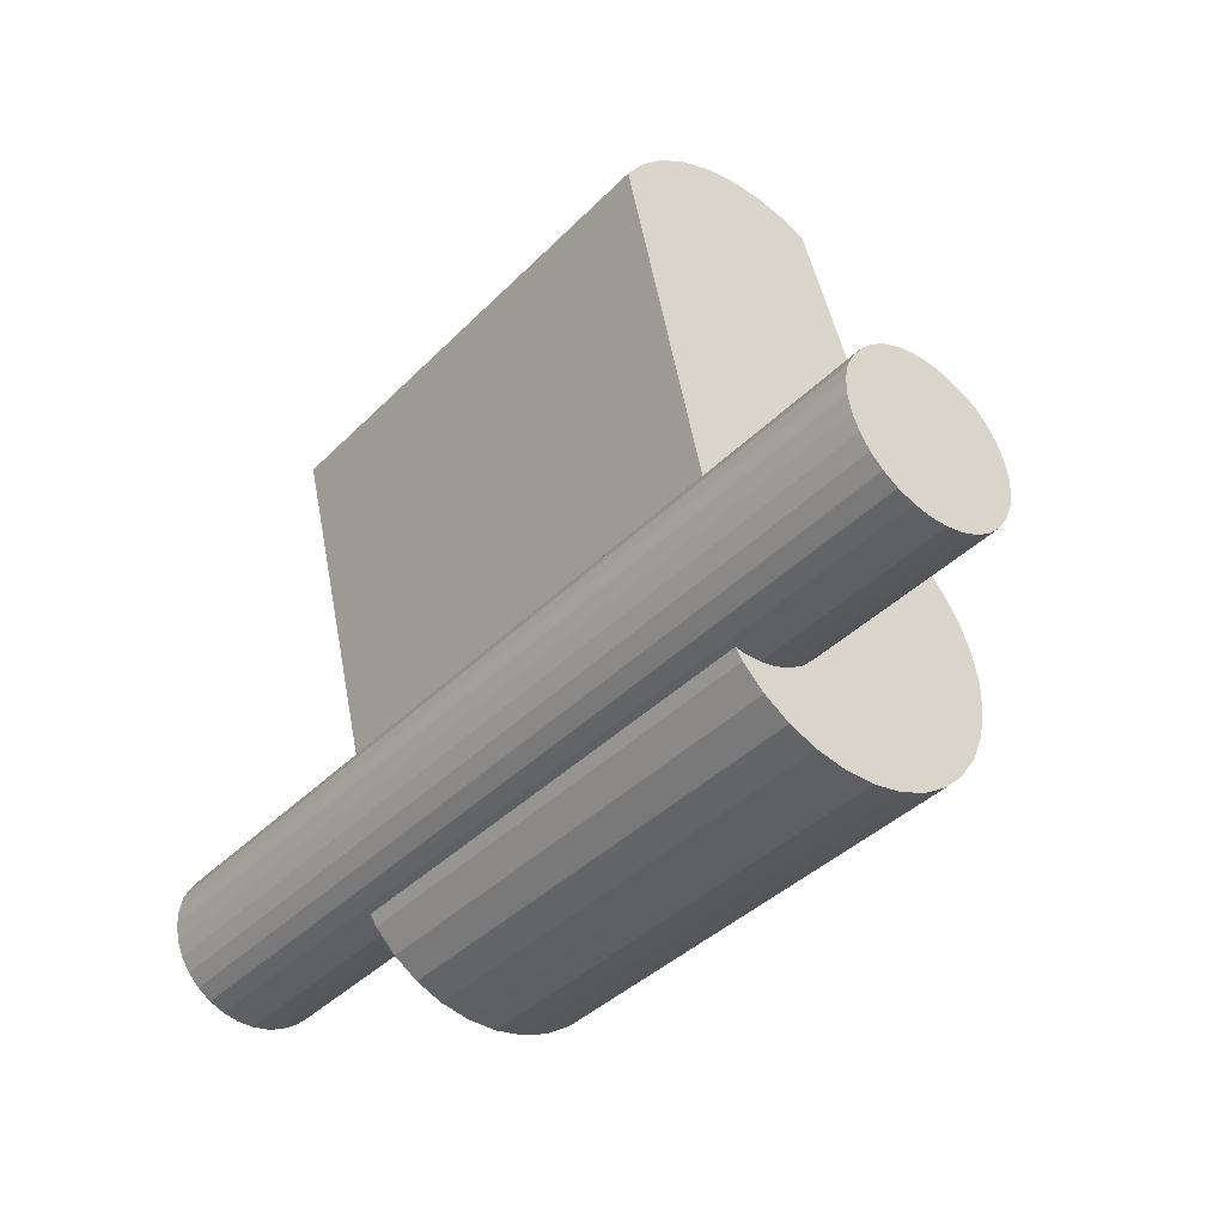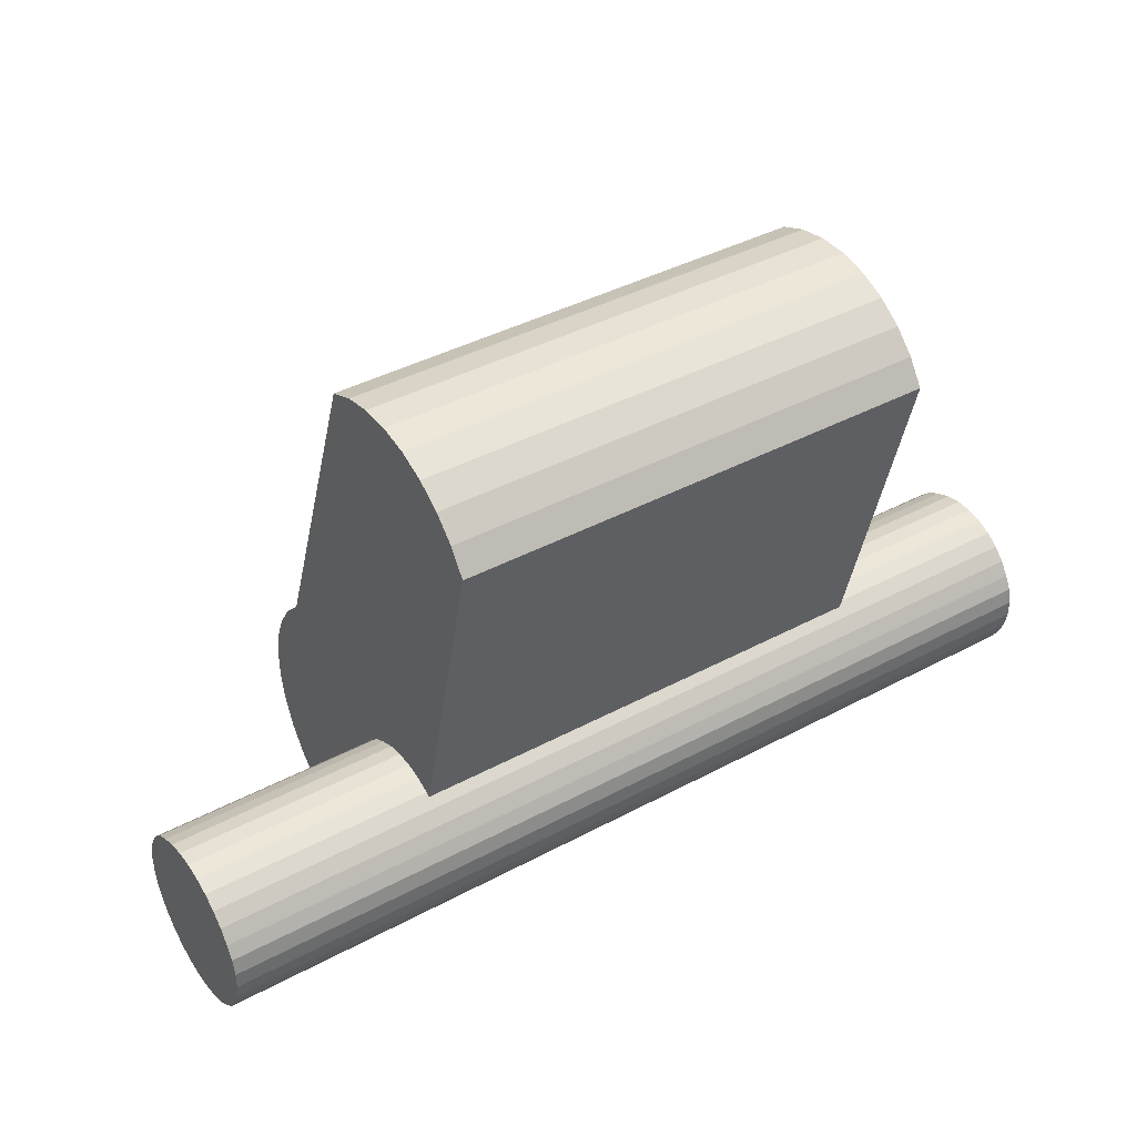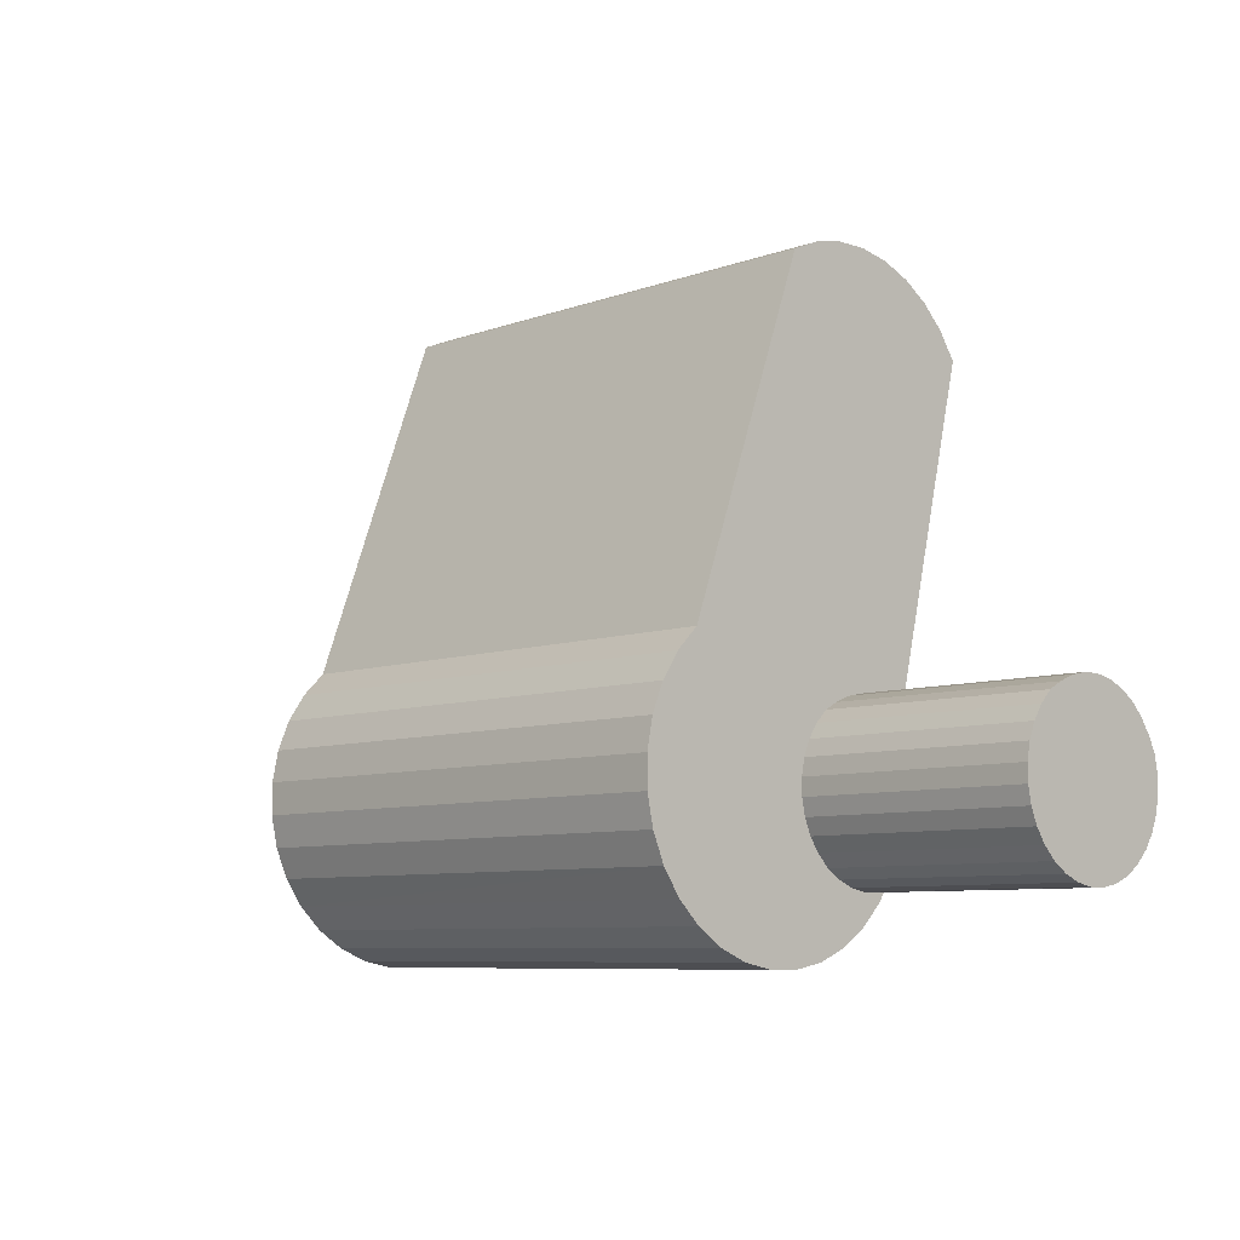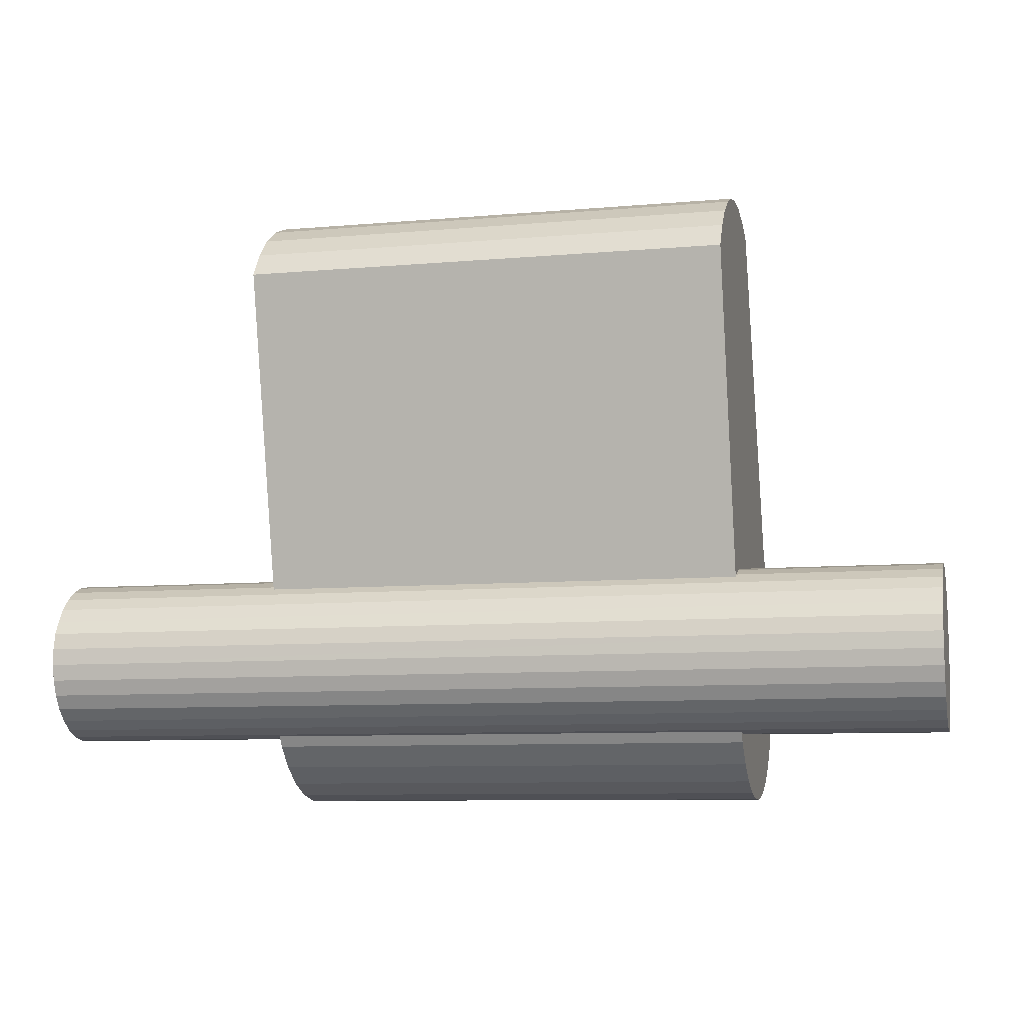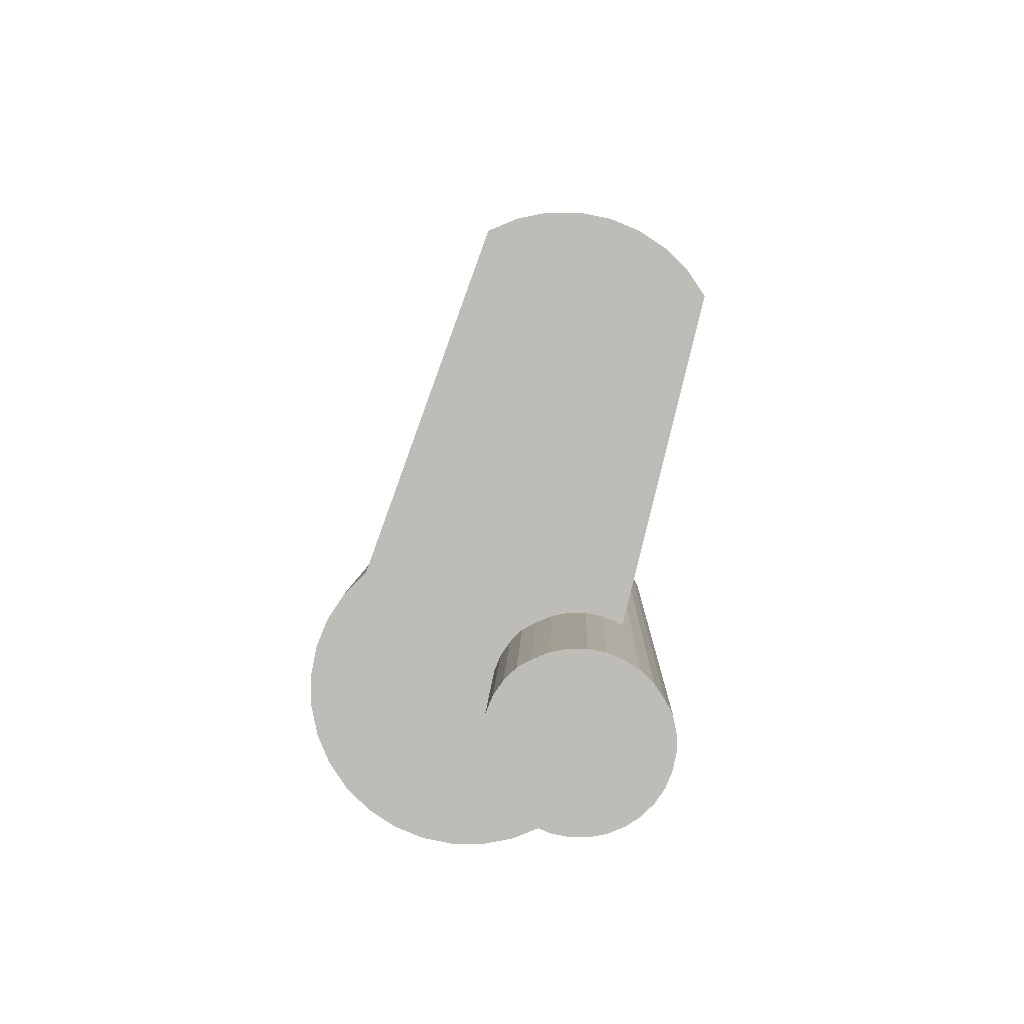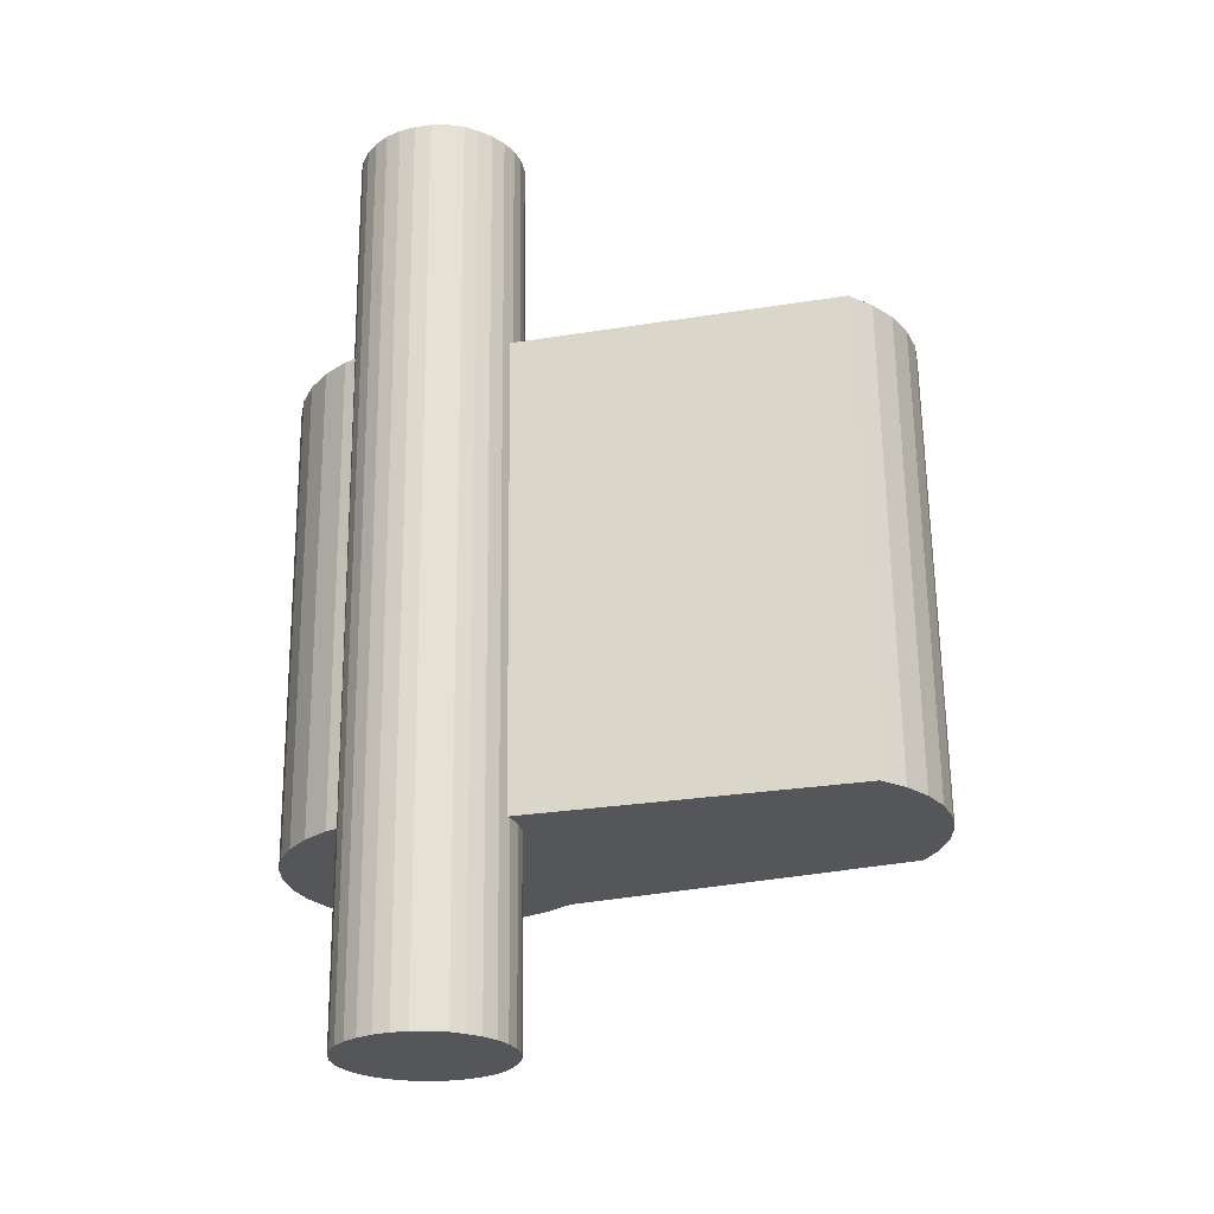
<metadata>
{"format":"obj","ext":"obj","renderer":"f3d","projection":"perspective","resolution":1024,"background":"white","views":[{"elev":-39.5,"azim":-129.2,"up":"+Z"},{"elev":40.2,"azim":146.5,"up":"+Z"},{"elev":-7.5,"azim":46.2,"up":"+Z"},{"elev":-8.6,"azim":-166.6,"up":"+Z"},{"elev":5.0,"azim":91.5,"up":"+Z"},{"elev":64.7,"azim":-90.7,"up":"+Y"}]}
</metadata>
<code>
o aTorus.012_Cylinder.024
v 0.03548 0.7905 -0.0725
v -0.03309 0.7905 -0.0725
v 0.03548 0.7917 -0.07297
v -0.03309 0.7917 -0.07297
v 0.03548 0.7927 -0.07366
v -0.03309 0.7927 -0.07366
v 0.03548 0.7936 -0.07454
v -0.03309 0.7936 -0.07454
v 0.03548 0.7943 -0.07558
v -0.03309 0.7943 -0.07558
v 0.03548 0.7948 -0.07657
v -0.03309 0.7948 -0.07657
v 0.03548 0.7951 -0.07779
v -0.03309 0.7951 -0.07779
v 0.03548 0.7951 -0.07903
v -0.03309 0.7951 -0.07903
v 0.03548 0.7949 -0.08024
v -0.03309 0.7949 -0.08024
v 0.03548 0.7944 -0.08139
v -0.03309 0.7944 -0.08139
v 0.03548 0.7937 -0.08242
v -0.03309 0.7937 -0.08242
v 0.03548 0.7928 -0.0833
v -0.03309 0.7928 -0.0833
v 0.03548 0.7918 -0.08399
v -0.03309 0.7918 -0.08399
v 0.03548 0.7906 -0.08446
v -0.03309 0.7906 -0.08446
v 0.03548 0.7894 -0.0847
v -0.03309 0.7894 -0.0847
v 0.03548 0.7881 -0.0847
v -0.03309 0.7881 -0.0847
v 0.03548 0.7869 -0.08446
v -0.03309 0.7869 -0.08446
v 0.03548 0.7858 -0.08398
v -0.03309 0.7858 -0.08398
v 0.03548 0.7847 -0.08329
v -0.03309 0.7847 -0.08329
v 0.03548 0.7838 -0.08241
v -0.03309 0.7838 -0.08241
v 0.03548 0.7831 -0.08138
v -0.03309 0.7831 -0.08138
v 0.03548 0.7827 -0.08024
v -0.03309 0.7827 -0.08024
v 0.03548 0.7824 -0.07902
v -0.03309 0.7824 -0.07902
v 0.03548 0.7824 -0.07778
v -0.03309 0.7824 -0.07778
v 0.03548 0.7826 -0.07656
v -0.03309 0.7826 -0.07656
v 0.03548 0.7831 -0.07541
v -0.03309 0.7831 -0.07541
v 0.03548 0.7838 -0.07438
v -0.03309 0.7838 -0.07438
v 0.03548 0.7847 -0.07351
v -0.03309 0.7847 -0.07351
v 0.03548 0.7857 -0.07297
v -0.03309 0.7857 -0.07297
v 0.03548 0.7868 -0.0725
v -0.03309 0.7868 -0.0725
v 0.03548 0.788 -0.07226
v -0.03309 0.788 -0.07226
v 0.03548 0.7893 -0.07226
v -0.03309 0.7893 -0.07226
v 0.01839 0.791 -0.04373
v -0.01797 0.791 -0.04373
v 0.01839 0.7931 -0.04458
v -0.01797 0.7931 -0.04458
v 0.01839 0.7949 -0.04583
v -0.01797 0.7949 -0.04583
v 0.01839 0.7965 -0.04741
v -0.01797 0.7965 -0.04741
v 0.01839 0.7978 -0.04927
v -0.01797 0.7978 -0.04927
v 0.01839 0.7916 -0.0748
v -0.01797 0.7916 -0.0748
v 0.01839 0.792 -0.077
v -0.01797 0.792 -0.077
v 0.01839 0.7921 -0.07924
v -0.01797 0.7921 -0.07924
v 0.01839 0.7916 -0.08143
v -0.01797 0.7916 -0.08143
v 0.01839 0.7908 -0.08349
v -0.01797 0.7908 -0.08349
v 0.01839 0.7895 -0.08535
v -0.01797 0.7895 -0.08535
v 0.01839 0.7879 -0.08693
v -0.01797 0.7879 -0.08693
v 0.01839 0.7861 -0.08818
v -0.01797 0.7861 -0.08818
v 0.01839 0.784 -0.08903
v -0.01797 0.784 -0.08903
v 0.01839 0.7818 -0.08946
v -0.01797 0.7818 -0.08946
v 0.01839 0.7795 -0.08946
v -0.01797 0.7795 -0.08946
v 0.01839 0.7773 -0.08902
v -0.01797 0.7773 -0.08902
v 0.01839 0.7752 -0.08817
v -0.01797 0.7752 -0.08817
v 0.01839 0.7734 -0.08692
v -0.01797 0.7734 -0.08692
v 0.01839 0.7718 -0.08534
v -0.01797 0.7718 -0.08534
v 0.01839 0.7705 -0.08348
v -0.01797 0.7705 -0.08348
v 0.01839 0.7696 -0.08141
v -0.01797 0.7696 -0.08141
v 0.01839 0.7692 -0.07922
v -0.01797 0.7692 -0.07922
v 0.01839 0.7692 -0.07698
v -0.01797 0.7692 -0.07698
v 0.01839 0.7696 -0.07479
v -0.01797 0.7696 -0.07479
v 0.01839 0.7705 -0.07272
v -0.01797 0.7705 -0.07272
v 0.01839 0.7717 -0.07086
v -0.01797 0.7717 -0.07086
v 0.01839 0.7733 -0.06928
v -0.01797 0.7733 -0.06928
v 0.01839 0.7822 -0.04458
v -0.01797 0.7822 -0.04458
v 0.01839 0.7843 -0.04372
v -0.01797 0.7843 -0.04372
v 0.01839 0.7865 -0.04329
v -0.01797 0.7865 -0.04329
v 0.01839 0.7888 -0.04329
v -0.01797 0.7888 -0.04329
f 2 3 1
f 4 5 3
f 6 7 5
f 8 9 7
f 10 11 9
f 12 13 11
f 14 15 13
f 16 17 15
f 18 19 17
f 20 21 19
f 22 23 21
f 24 25 23
f 26 27 25
f 28 29 27
f 30 31 29
f 32 33 31
f 34 35 33
f 36 37 35
f 38 39 37
f 40 41 39
f 42 43 41
f 44 45 43
f 46 47 45
f 48 49 47
f 50 51 49
f 52 53 51
f 54 55 53
f 56 57 55
f 58 59 57
f 60 61 59
f 26 8 6
f 62 63 61
f 64 1 63
f 39 61 63
f 65 68 67
f 67 70 69
f 70 71 69
f 72 73 71
f 74 75 73
f 76 77 75
f 78 79 77
f 80 81 79
f 82 83 81
f 84 85 83
f 86 87 85
f 88 89 87
f 90 91 89
f 92 93 91
f 94 95 93
f 96 97 95
f 98 99 97
f 100 101 99
f 102 103 101
f 104 105 103
f 106 107 105
f 108 109 107
f 110 111 109
f 112 113 111
f 113 116 115
f 116 117 115
f 118 119 117
f 120 121 119
f 122 123 121
f 124 125 123
f 98 76 120
f 126 127 125
f 128 65 127
f 101 103 119
f 2 4 3
f 4 6 5
f 6 8 7
f 8 10 9
f 10 12 11
f 12 14 13
f 14 16 15
f 16 18 17
f 18 20 19
f 20 22 21
f 22 24 23
f 24 26 25
f 26 28 27
f 28 30 29
f 30 32 31
f 32 34 33
f 34 36 35
f 36 38 37
f 38 40 39
f 40 42 41
f 42 44 43
f 44 46 45
f 46 48 47
f 48 50 49
f 50 52 51
f 52 54 53
f 54 56 55
f 56 58 57
f 58 60 59
f 60 62 61
f 6 4 34
f 2 64 38
f 62 60 38
f 58 56 54
f 54 52 58
f 50 48 58
f 46 44 58
f 42 40 58
f 38 36 2
f 34 32 6
f 30 28 6
f 26 24 10
f 22 20 10
f 18 16 10
f 14 12 10
f 10 8 26
f 4 2 34
f 60 58 38
f 52 50 58
f 44 42 58
f 36 34 2
f 28 26 6
f 20 18 10
f 14 10 16
f 64 62 38
f 48 46 58
f 32 30 6
f 22 10 24
f 58 40 38
f 62 64 63
f 64 2 1
f 63 1 31
f 3 5 31
f 7 9 23
f 11 13 9
f 15 17 9
f 19 21 9
f 23 25 7
f 27 29 7
f 31 33 63
f 35 37 63
f 39 41 59
f 43 45 57
f 47 49 57
f 51 53 57
f 55 57 53
f 59 61 39
f 1 3 31
f 9 13 15
f 17 19 9
f 25 27 7
f 33 35 63
f 41 43 59
f 49 51 57
f 57 45 47
f 5 7 31
f 21 23 9
f 37 39 63
f 57 59 43
f 7 29 31
f 65 66 68
f 67 68 70
f 70 72 71
f 72 74 73
f 74 76 75
f 76 78 77
f 78 80 79
f 80 82 81
f 82 84 83
f 84 86 85
f 86 88 87
f 88 90 89
f 90 92 91
f 92 94 93
f 94 96 95
f 96 98 97
f 98 100 99
f 100 102 101
f 102 104 103
f 104 106 105
f 106 108 107
f 108 110 109
f 110 112 111
f 112 114 113
f 113 114 116
f 116 118 117
f 118 120 119
f 120 122 121
f 122 124 123
f 124 126 125
f 70 68 66
f 66 128 126
f 126 124 122
f 120 118 116
f 126 122 70
f 70 66 126
f 74 72 70
f 80 78 76
f 76 74 120
f 70 122 74
f 120 116 110
f 114 112 110
f 110 108 106
f 106 104 120
f 102 100 120
f 98 96 76
f 94 92 76
f 90 88 86
f 86 84 82
f 82 80 86
f 74 122 120
f 116 114 110
f 110 106 120
f 100 98 120
f 92 90 76
f 86 80 76
f 76 96 94
f 104 102 120
f 90 86 76
f 126 128 127
f 128 66 65
f 127 65 71
f 67 69 71
f 71 73 127
f 75 77 83
f 79 81 83
f 83 85 75
f 87 89 91
f 91 93 75
f 95 97 119
f 99 101 119
f 103 105 107
f 107 109 111
f 111 113 115
f 115 117 111
f 119 121 73
f 123 125 127
f 65 67 71
f 77 79 83
f 127 73 123
f 121 123 73
f 111 117 119
f 103 107 119
f 97 99 119
f 87 91 75
f 75 85 87
f 119 73 75
f 107 111 119
f 93 95 75
f 119 75 95

</code>
